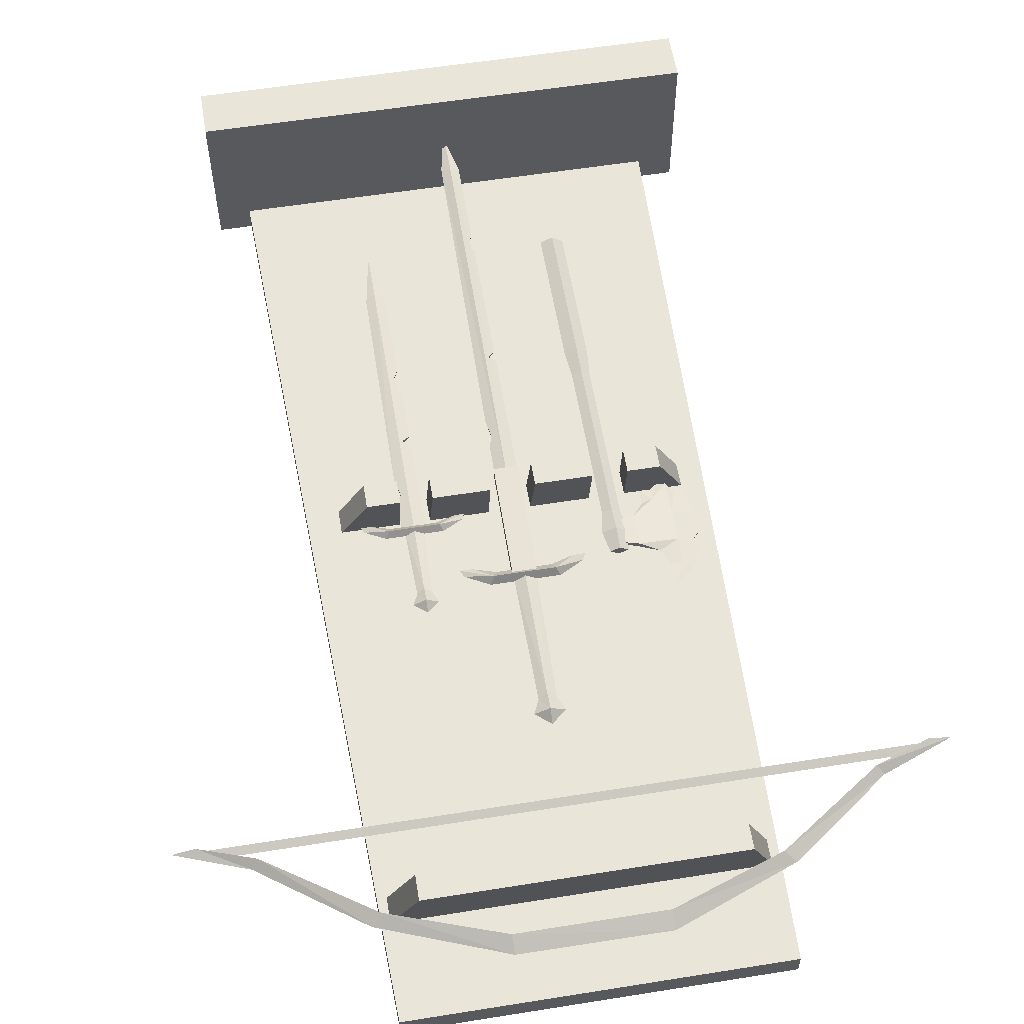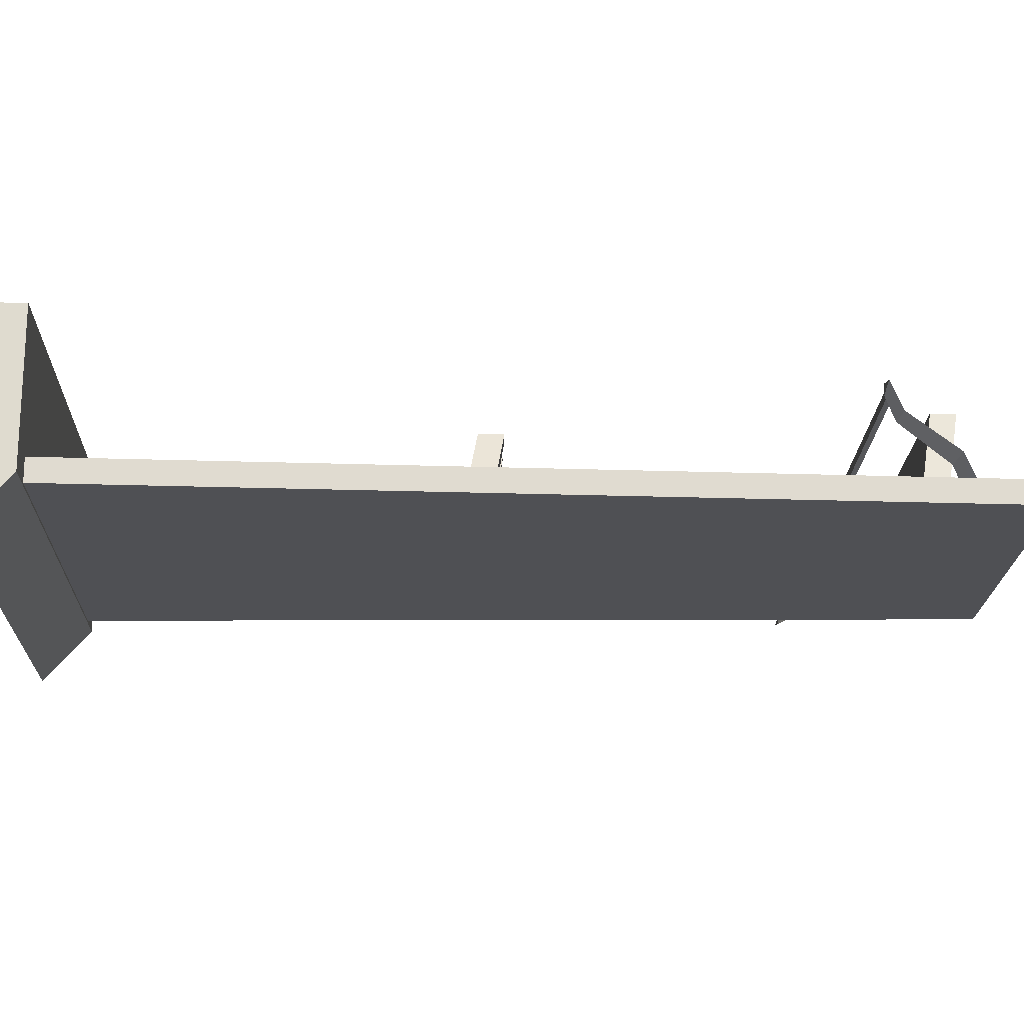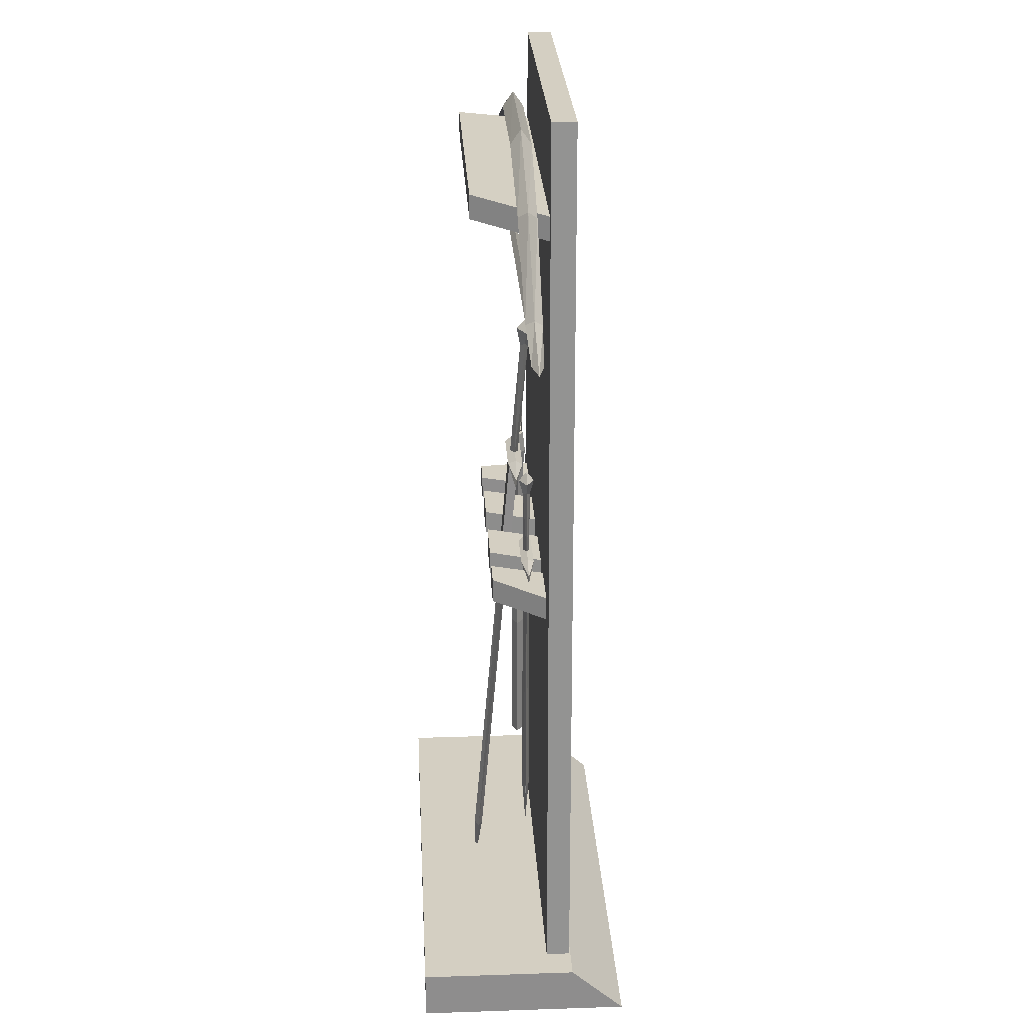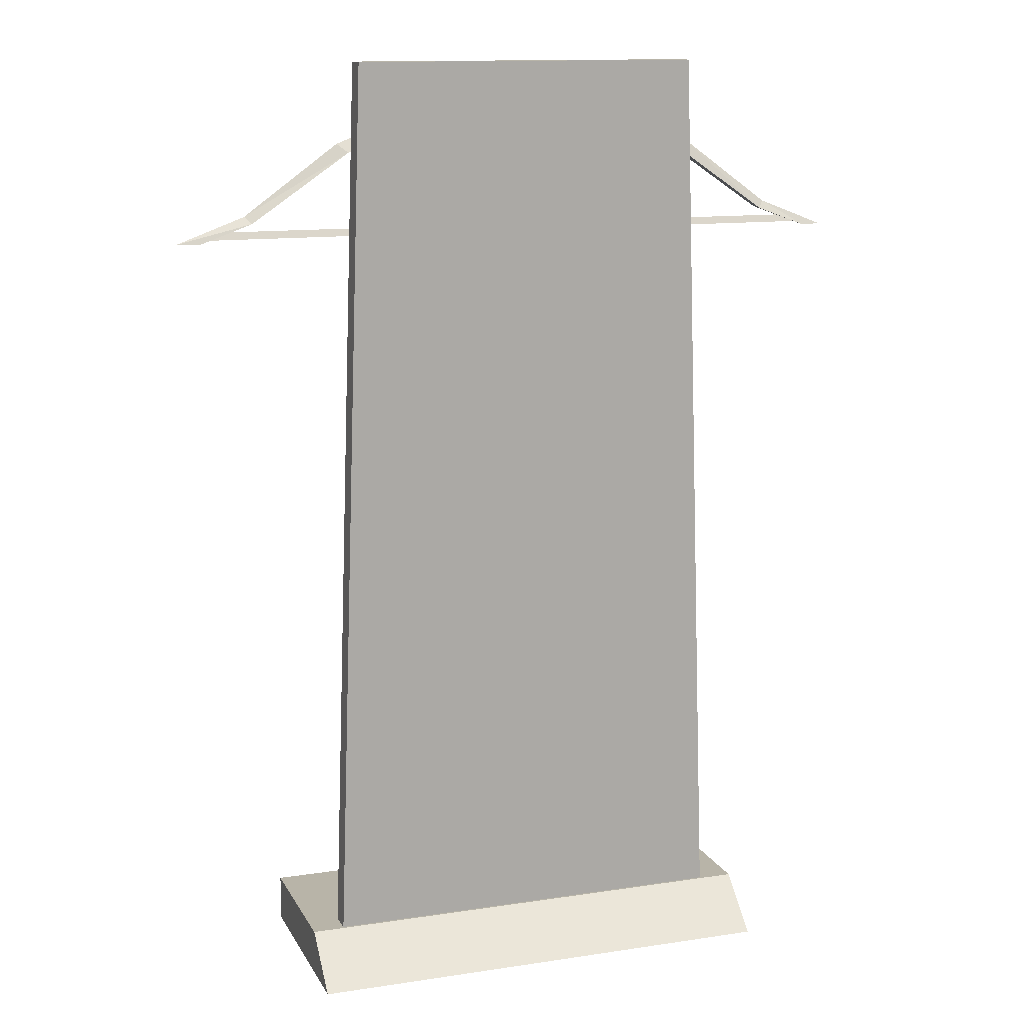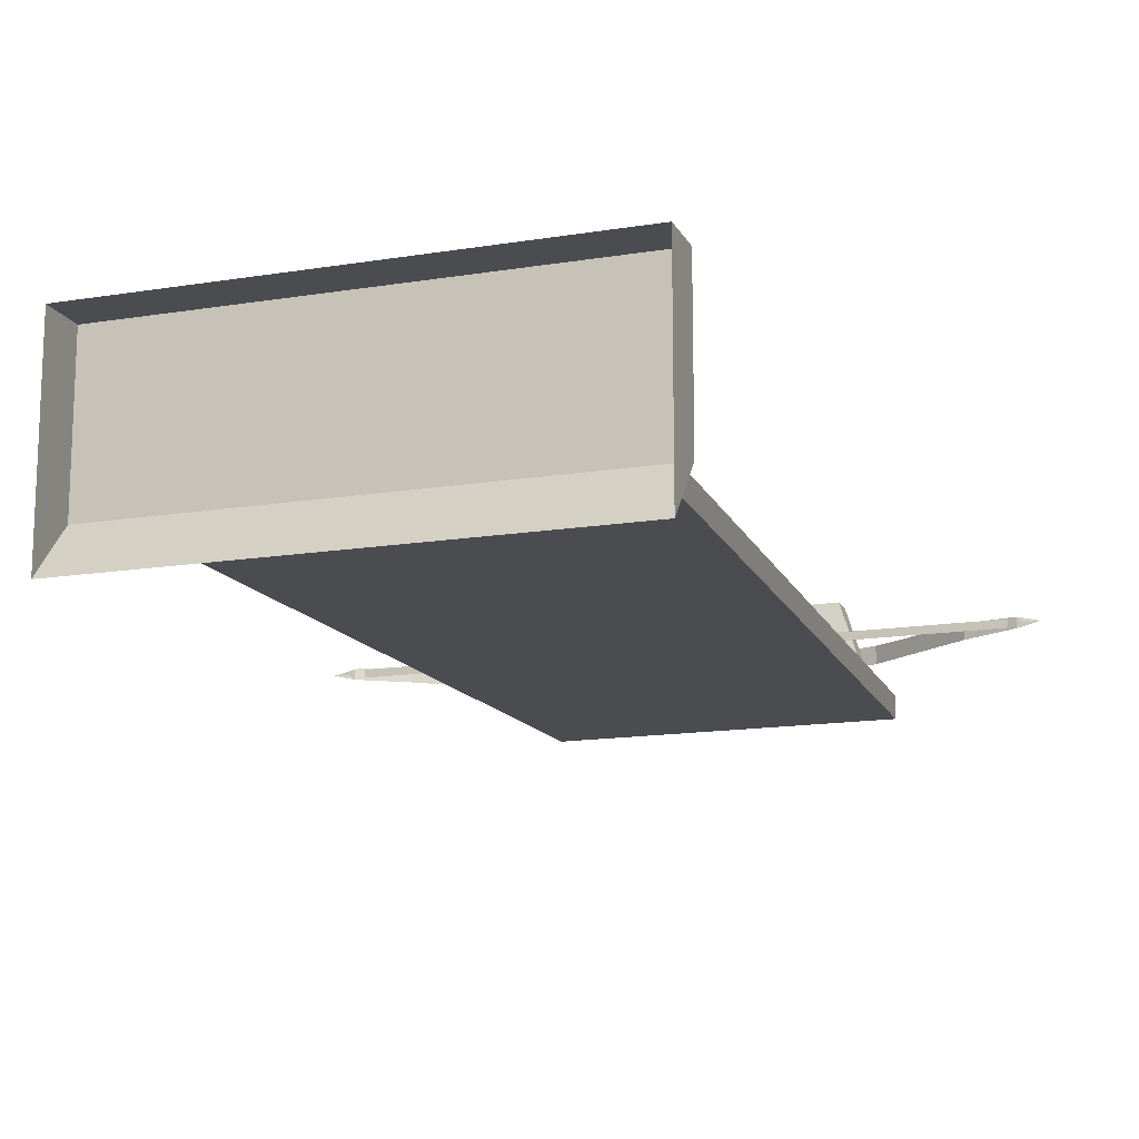
<metadata>
{"format":"obj","ext":"obj","renderer":"f3d","projection":"perspective","resolution":1024,"background":"white","views":[{"elev":58.0,"azim":170.6,"up":"+Z"},{"elev":-19.2,"azim":88.3,"up":"+Z"},{"elev":25.6,"azim":86.9,"up":"+Y"},{"elev":13.0,"azim":160.8,"up":"+Y"},{"elev":-14.8,"azim":19.3,"up":"+Z"}]}
</metadata>
<code>
o OC_WEAPON_SHELF_OLD_V1
v -0.3627 1.979 -0.06911
v -0.4285 0.09991 -0.06911
v 0.4342 0.09991 -0.1191
v 0.3684 1.979 -0.1191
v 0 0.1048 0.06748
v 0.02262 0.8388 0.007069
v -0.01978 0.3801 0.04721
v 0.373 1.794 -0.005739
v 0.6902 1.61 -0.03621
v -0.1448 1.874 -0.003102
v 0.1483 1.874 -0.0464
v -0.00665 0.6402 0.02999
v 0.2175 0.4086 -0.03466
v 0.1774 0.5975 -0.03466
v 0.1915 0.776 -0.03001
v -0.3536 1.789 -0.072
v 0.3594 1.789 -0.072
v 0.305 1.82 0.0846
v -0.2992 1.82 0.0846
v -0.5768 1.651 -0.04138
v -0.7329 1.61 -0.02474
v -0.3449 0.9704 -0.05206
v -0.2876 1.194 -0.04704
v -0.1975 1.031 -0.03591
v 0.2217 0.9149 -0.03466
v -0.2344 0.8982 -0.072
v -0.2336 0.9671 0.04157
v -0.3536 0.9482 -0.072
v 0.0426 0.8982 -0.072
v 0.04089 0.9671 0.04157
v 0.1618 0.9482 -0.072
v -0.1616 0.8982 -0.072
v -0.1633 0.9671 0.04157
v -0.04237 0.9482 -0.072
v 0.2223 0.8982 -0.072
v 0.2206 0.9671 0.04157
v 0.3415 0.9482 -0.072
v -0.3673 1.067 -0.05401
v 0.1791 0.4023 -0.03466
v 0.1983 0.3063 -0.03466
v -0.2603 0.9635 -0.04465
v -0.06106 1.133 -0.03454
v 0.06912 1.145 -0.01972
v -0.1244 1.106 -0.01605
v -0.06106 1.136 -0.00307
v -0.01843 0.1696 0.06562
v 0.02304 0.9051 0.001273
v 0.2223 0.9803 -0.03466
v 0.2559 0.9987 -0.03466
v 0.1474 0.9899 -0.04783
v 0.1474 0.9899 -0.0215
v 0.0946 0.9659 -0.03446
v -0.5012 0 0.2031
v 0.5012 -0 -0.2327
v 0.5012 0 0.2031
v 0.5012 0.09888 0.2031
v 0.02229 0.785 0.01178
v 0.2213 0.8617 -0.03466
v 0.02419 0.9002 0.01124
v 0.02419 1.135 -0.00934
v -0.02419 1.134 -0.02828
v -0.3526 1.116 -0.05273
v -0.5012 -0 -0.2327
v -0.5012 0.09888 0.2031
v -0.2764 1.107 -0.04606
v -0.1969 1.079 -0.04236
v -0.02419 0.9002 0.01124
v 0.1743 0.9803 -0.03466
v 0.5803 1.652 -0.008136
v 0.7364 1.611 -0.02474
v -0.1773 1.098 -0.03739
v -0.1721 0.314 -0.03694
v -0.2193 0.314 -0.04107
v -0.01949 0.3341 0.05122
v -0.02304 0.9051 0.001273
v -0 1.45 -0.04639
v 0.02231 1.135 -0.01883
v -0.02231 1.135 -0.01882
v -0.1448 1.874 -0.0464
v -0.239 1.023 -0.03728
v -0.367 1.027 -0.05398
v -0.2984 0.9514 -0.04798
v -0.3369 1.15 -0.05135
v 0.1983 1.158 -0.0505
v 0.2169 0.9899 -0.03468
v 0.1797 0.9899 -0.03467
v -0.214 1.098 -0.04061
v -0.6732 1.618 -0.01466
v 0.6773 1.618 -0.01466
v 0.6494 1.633 -0.02332
v -0.6464 1.633 -0.02332
v 0.1983 1.158 -0.01882
v -0 1.427 -0.0253
v -0 1.424 -0.06317
v -0.2609 0.9937 -0.04471
v -0.3695 1.792 -0.04378
v -0.1439 1.906 -0.02474
v -0.3494 1.085 -0.05018
v -0.1449 1.906 -0.02474
v -0.3627 1.979 -0.1191
v -0.4285 0.09991 -0.1191
v 0.3684 1.979 -0.06911
v 0.4342 0.09991 -0.06911
v -0.2344 0.9482 -0.072
v -0.1616 0.9482 -0.072
v 0.0426 0.9482 -0.072
v 0.2223 0.9482 -0.072
v -0.3536 1.739 -0.072
v -0.04821 0.9671 0.04157
v -0.04237 0.8982 -0.072
v 0.1559 0.9671 0.04157
v 0.1618 0.8982 -0.072
v 0.01658 0.8159 0.01129
v 0.1757 0.7922 -0.03466
v -0.2336 0.9171 0.04157
v -0.3536 0.8982 -0.072
v 0.2206 0.9171 0.04157
v 0.3415 0.8982 -0.072
v 0.3594 1.739 -0.072
v -0.04821 0.9171 0.04157
v -0.1633 0.9171 0.04157
v 0.1559 0.9171 0.04157
v 0.04089 0.9171 0.04157
v -0.02136 0.6262 0.02567
v 0.305 1.77 0.0846
v -0.2992 1.77 0.0846
v -0.2992 0.9671 0.04157
v 0.1759 0.7652 -0.03466
v 0.5012 0.09888 -0.1219
v -0.02151 0.6502 0.02358
v -0.5012 0.09888 -0.1219
v -0.2992 0.9171 0.04157
v 0.2862 0.9671 0.04157
v 0.2862 0.9171 0.04157
v 0.373 1.792 -0.04378
v -0.6867 1.612 -0.01331
v -0.33 0.9745 -0.04858
v 0.1474 1.905 -0.02474
v 0.5936 1.664 -0.02474
v 0.2131 0.9037 -0.03211
v -0.6732 1.618 -0.03198
v 0.6773 1.618 -0.03198
v 0.009188 0.112 0.07066
v 0.02419 1.134 -0.02828
v -0.02419 1.135 -0.00934
v -0.02419 0.8985 -0.007693
v 0.02419 0.8985 -0.007693
v -0.01332 0.374 0.05015
v -0.1969 0.314 -0.02448
v -0.1944 0.314 -0.05353
v -0.3896 1.812 -0.02474
v 0.1244 1.106 -0.01605
v 0.1483 1.874 -0.003102
v -0.00665 0.6393 0.01899
v 0.3019 0.9659 -0.03446
v -0.1947 1.098 -0.0503
v -0.1966 1.098 -0.0277
v 0.1915 0.776 -0.03932
v -0.2381 1.023 -0.04822
v 0.06106 1.133 -0.03454
v 0.06106 1.136 -0.00307
v -0.06912 1.145 -0.01972
v 0.2491 0.9899 -0.04783
v 0.2491 0.9899 -0.0215
v -0.3695 1.794 -0.00574
v 0.1407 0.9987 -0.03466
v -0.1969 1.031 -0.04236
v 0.0311 1.425 -0.04424
v -0.02995 1.425 -0.04424
v -0.1975 1.079 -0.03591
v 0 0.9043 -0.007334
v 0 0.9058 0.00988
v -8e-06 1.135 -0.01043
v -8e-06 1.134 -0.02718
v 0.1983 1.178 -0.03466
v 0.2242 1.158 -0.03466
v -0.5768 1.652 -0.008136
v 0.1733 1.158 -0.03466
v -0.3155 0.9544 -0.05408
v -0.3163 0.9544 -0.04496
v -0.349 1.085 -0.05469
v 0.1983 0.9899 -0.02766
v 0.1983 0.9899 -0.04167
v -0.003129 0.1084 0.07354
v -0.2379 1.09 -0.04821
v 0.1983 0.9803 -0.04186
v 0.1983 0.9803 -0.02746
v 0.3931 1.81 -0.02474
v 0.2131 0.9037 -0.03721
v -0.3296 0.9745 -0.05289
v 0.1768 0.669 -0.03466
v 0.1862 0.6161 -0.03732
v 0.1862 0.6161 -0.032
v -0.01332 0.3736 0.04537
v 0.5803 1.651 -0.04138
v -0.5901 1.666 -0.02474
v -0.1178 1.12 -0.01751
v 0.1178 1.12 -0.01751
v 0.6902 1.612 -0.01331
v -0.6867 1.61 -0.03621
v -0.01374 0.357 0.05143
v 0.1001 0.9775 -0.03466
v 0.2964 0.9775 -0.03466
v -2e-06 1.385 -0.04914
v -2e-06 1.386 -0.03239
v 0.01752 0.8286 0.006072
v -0.3153 1.087 -0.0559
v -0.2925 1.14 -0.04747
v -0.3164 1.087 -0.04313
v -0.2389 1.09 -0.03727
v 0.1983 1.124 -0.04167
v 0.1983 1.124 -0.02766
v -0.1947 0.6684 -0.0503
v 0.1531 0.9773 -0.03466
v -0.1966 0.6684 -0.0277
v -0.2193 0.6121 -0.04107
v -0.1721 0.6121 -0.03694
v 0.05414 1.12 -0.01749
v 0.01843 0.1696 0.06562
v 0 0.1099 0.07498
v -0.09993 1.106 -0.01634
v 0.0177 1.397 -0.04176
v 0.09993 1.106 -0.01634
v -0.0177 1.397 -0.04178
v 0.213 1.134 -0.03465
v -0.05414 1.12 -0.01749
v 0.1835 1.134 -0.03467
v 0.115 0.9663 -0.03466
v 0.01752 0.8289 0.009838
v 0.2136 0.4023 -0.03611
v 0.2112 0.3709 -0.03466
v 0.2136 0.4023 -0.03321
v 0.2815 0.9663 -0.03466
v 0.2434 0.9773 -0.03466
v -0.2219 1.053 -0.0413
v -0.1695 1.053 -0.03671
v -0.1971 1.053 -0.02286
v -0.1966 1.006 -0.0277
v -0.1943 1.053 -0.05514
v -0.1947 1.006 -0.0503
v -0.2844 0.9864 -0.04217
v -0.2836 0.9864 -0.05128
v -0.003821 0.1108 0.06832
v 0.01658 0.8155 0.006888
v -0.01374 0.3566 0.04705
v -0.214 1.006 -0.04061
v -0.1773 1.006 -0.03739
v 0.1983 0.4023 -0.04186
v 0.1983 0.4023 -0.02746
v 0 0.1688 0.05702
v 0 0.1703 0.07423
v -0.3164 1.023 -0.04313
v -0.3153 1.023 -0.0559
v -0.6992 1.612 -0.02474
v -0.2836 0.9628 -0.04669
v -0.3161 1.142 -0.04678
v -0.3156 1.142 -0.05225
v 0.7027 1.61 -0.02474
v -0.214 0.6684 -0.04061
v -0.1944 0.6121 -0.05353
v -0.1969 0.6121 -0.02448
v -0.1773 0.6684 -0.03739
v 0.001731 1.633 -0.02332
v 0.001731 1.618 -0.01466
v 0.001731 1.618 -0.03198
v 0.204 0.4023 -0.03972
v 0.204 0.4023 -0.0296
f 138 11 79
f 11 153 10
f 188 11 138
f 195 8 135
f 20 196 151
f 177 20 96
f 195 69 8
f 139 195 135
f 70 195 139
f 9 199 69
f 11 10 79
f 153 99 10
f 196 165 151
f 177 96 165
f 264 263 91
f 263 265 141
f 263 141 91
f 264 91 88
f 20 151 96
f 165 96 79
f 96 97 79
f 138 79 99
f 188 135 11
f 135 153 11
f 136 200 20
f 196 177 165
f 153 138 99
f 8 188 138
f 199 139 69
f 69 188 8
f 265 88 141
f 265 264 88
f 151 10 97
f 96 151 97
f 135 8 153
f 8 138 153
f 151 165 10
f 165 79 10
f 21 136 177
f 136 20 177
f 139 135 188
f 69 139 188
f 70 9 195
f 9 69 195
f 21 177 196
f 200 196 20
f 199 70 139
f 258 70 199
f 200 21 196
f 254 21 200
f 254 136 21
f 254 200 136
f 258 9 70
f 258 199 9
f 90 265 263
f 89 90 263
f 142 89 264
f 89 263 264
f 90 142 265
f 142 264 265
f 194 154 250
f 148 251 12
f 12 251 172
f 154 171 250
f 249 15 193
f 14 192 39
f 185 167 159
f 80 252 241
f 249 187 15
f 248 158 186
f 207 185 159
f 252 81 22
f 248 58 266
f 249 267 58
f 249 193 39
f 248 39 192
f 190 253 179
f 137 180 252
f 42 160 226
f 162 43 42
f 45 226 161
f 162 45 43
f 46 251 74
f 46 74 250
f 219 171 244
f 219 113 172
f 186 189 248
f 187 249 140
f 166 49 50
f 50 163 214
f 51 214 164
f 166 51 49
f 219 57 113
f 219 244 57
f 58 140 249
f 58 248 189
f 146 61 144
f 145 67 60
f 62 98 209
f 83 23 257
f 208 65 207
f 209 80 210
f 185 66 167
f 210 24 170
f 59 60 67
f 147 146 144
f 68 186 114
f 48 187 140
f 247 262 213
f 238 215 262
f 74 251 201
f 74 245 250
f 75 171 130
f 229 47 172
f 174 204 77
f 173 77 205
f 80 159 167
f 210 80 24
f 209 98 81
f 253 22 81
f 252 180 241
f 253 242 179
f 83 62 209
f 83 207 62
f 183 211 85
f 182 85 212
f 215 238 246
f 213 240 247
f 225 85 211
f 227 211 86
f 78 205 224
f 222 205 77
f 77 204 222
f 224 204 78
f 242 41 255
f 241 255 41
f 98 38 81
f 181 81 38
f 113 229 172
f 6 206 47
f 114 15 187
f 114 186 158
f 124 7 12
f 124 154 7
f 128 191 15
f 128 158 191
f 130 12 172
f 130 171 154
f 252 22 137
f 253 190 22
f 48 140 25
f 48 25 189
f 250 171 219
f 251 219 172
f 144 60 147
f 145 61 67
f 146 67 61
f 67 146 59
f 59 147 60
f 147 59 146
f 7 148 12
f 7 154 194
f 150 72 149
f 246 259 215
f 149 73 150
f 240 213 259
f 161 43 45
f 160 42 43
f 154 124 12
f 130 154 12
f 164 49 51
f 163 50 49
f 156 87 157
f 259 246 240
f 157 71 156
f 262 247 238
f 15 114 158
f 128 15 158
f 159 242 253
f 95 159 80
f 43 198 160
f 218 226 160
f 43 161 198
f 218 161 226
f 162 197 45
f 162 42 197
f 234 214 163
f 49 203 163
f 234 164 214
f 49 164 203
f 166 202 51
f 166 50 202
f 167 24 80
f 76 93 168
f 168 94 76
f 169 93 76
f 76 94 169
f 170 66 185
f 206 171 47
f 75 130 172
f 173 205 78
f 174 78 204
f 86 212 227
f 85 225 212
f 175 92 176
f 176 84 175
f 178 92 175
f 175 84 178
f 242 82 179
f 180 190 179
f 241 180 82
f 82 180 179
f 98 62 181
f 38 98 181
f 182 212 86
f 183 86 211
f 243 184 46
f 5 143 220
f 185 210 170
f 65 185 207
f 48 189 186
f 68 114 187
f 189 25 140
f 58 189 140
f 137 22 190
f 180 137 190
f 191 193 15
f 193 191 192
f 191 158 192
f 248 192 158
f 14 39 193
f 14 193 192
f 7 194 148
f 245 74 201
f 44 45 197
f 44 197 42
f 152 160 198
f 152 198 161
f 201 251 148
f 194 201 148
f 202 52 51
f 52 202 50
f 155 203 164
f 203 155 163
f 224 94 204
f 204 94 222
f 205 93 224
f 222 93 205
f 57 244 113
f 244 229 113
f 207 81 181
f 62 207 181
f 23 208 257
f 209 65 208
f 83 256 23
f 23 256 208
f 185 65 210
f 65 209 210
f 227 84 211
f 211 84 225
f 212 92 227
f 225 92 212
f 260 150 73
f 150 260 217
f 51 228 214
f 214 228 50
f 261 149 72
f 149 261 216
f 216 73 149
f 73 216 260
f 72 217 261
f 217 72 150
f 218 223 161
f 160 223 218
f 219 220 143
f 219 143 5
f 220 46 184
f 184 5 220
f 44 221 45
f 42 221 44
f 168 93 222
f 222 94 168
f 161 223 152
f 152 223 160
f 224 93 169
f 169 94 224
f 176 92 225
f 225 84 176
f 45 221 226
f 226 221 42
f 227 92 178
f 178 84 227
f 52 228 51
f 50 228 52
f 6 47 229
f 206 6 229
f 231 40 230
f 230 58 13
f 231 232 40
f 231 230 232
f 232 13 58
f 230 13 232
f 164 233 155
f 155 233 163
f 234 233 164
f 163 233 234
f 87 235 237
f 239 235 87
f 237 236 71
f 71 236 239
f 237 157 87
f 237 71 157
f 246 238 237
f 237 238 247
f 239 156 71
f 239 87 156
f 247 240 239
f 239 240 246
f 80 241 95
f 241 41 95
f 159 95 242
f 242 95 41
f 5 243 46
f 243 5 184
f 244 171 206
f 244 206 229
f 245 194 250
f 194 245 201
f 246 237 235
f 246 235 239
f 247 236 237
f 247 239 236
f 248 40 39
f 266 40 248
f 249 39 40
f 267 249 40
f 250 5 46
f 219 5 250
f 219 251 220
f 251 46 220
f 209 81 252
f 209 252 80
f 207 159 253
f 207 253 81
f 242 255 82
f 241 82 255
f 208 256 209
f 83 209 256
f 207 257 208
f 83 257 207
f 259 216 261
f 260 216 259
f 260 213 262
f 260 259 213
f 261 215 259
f 261 262 215
f 261 217 262
f 262 217 260
f 230 40 266
f 266 58 230
f 232 267 40
f 267 232 58
f 3 101 100
f 2 103 102
f 100 4 3
f 102 1 2
f 19 18 17
f 108 119 125
f 17 16 19
f 125 126 108
f 104 28 127
f 116 26 115
f 31 106 30
f 29 112 122
f 34 105 33
f 32 110 120
f 37 107 36
f 35 118 134
f 56 129 131
f 129 56 55
f 53 55 56
f 131 64 56
f 63 53 64
f 56 64 53
f 4 100 1
f 1 100 101
f 101 2 1
f 1 102 4
f 4 102 103
f 103 3 4
f 26 104 27
f 105 32 121
f 106 29 123
f 107 35 117
f 16 108 126
f 33 109 34
f 120 121 32
f 110 34 109
f 30 111 31
f 122 123 29
f 112 31 111
f 27 115 26
f 132 127 28
f 28 116 132
f 117 36 107
f 133 134 118
f 118 37 133
f 119 17 18
f 121 120 109
f 109 120 110
f 109 33 121
f 121 33 105
f 123 122 111
f 111 122 112
f 111 30 123
f 123 30 106
f 126 125 18
f 18 125 119
f 18 19 126
f 126 19 16
f 27 127 132
f 127 27 104
f 55 54 129
f 131 129 54
f 54 63 131
f 64 131 63
f 132 115 27
f 115 132 116
f 133 36 117
f 36 133 37
f 117 134 133
f 134 117 35

</code>
